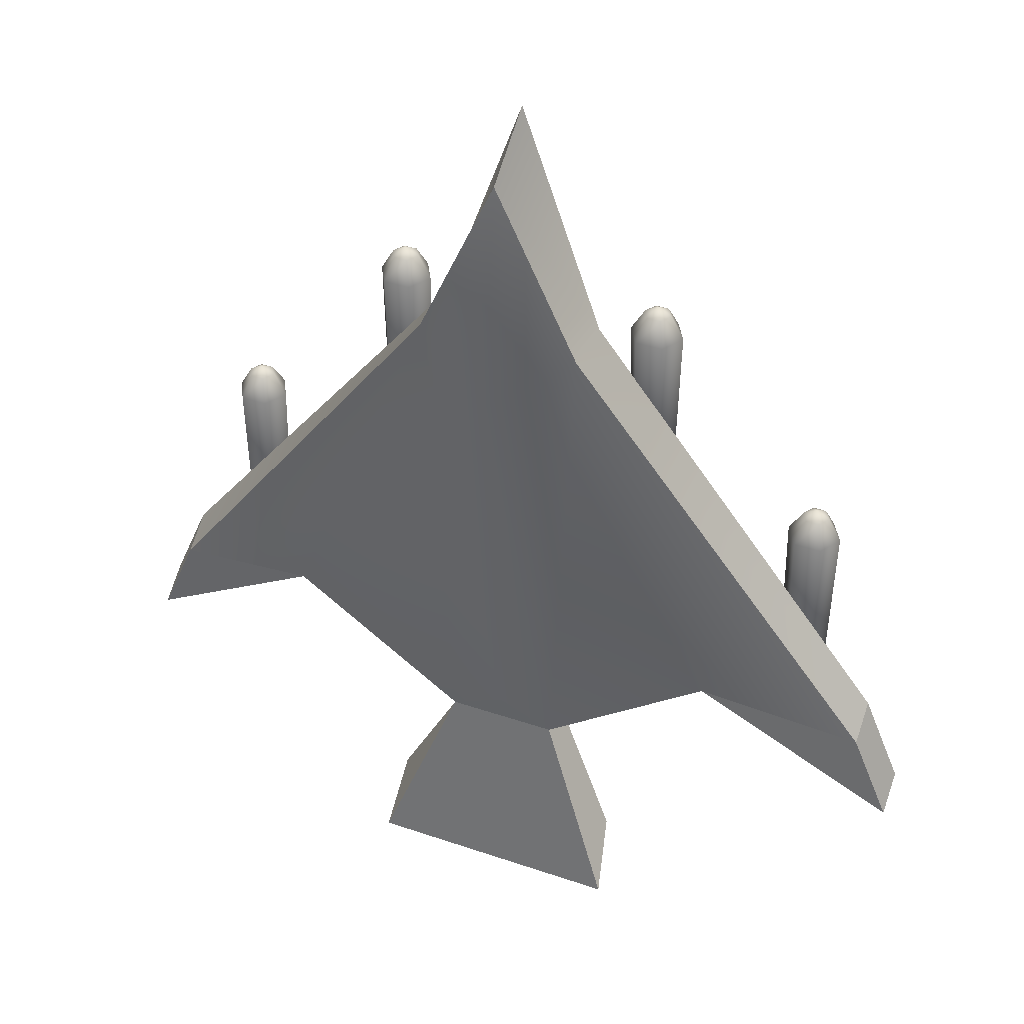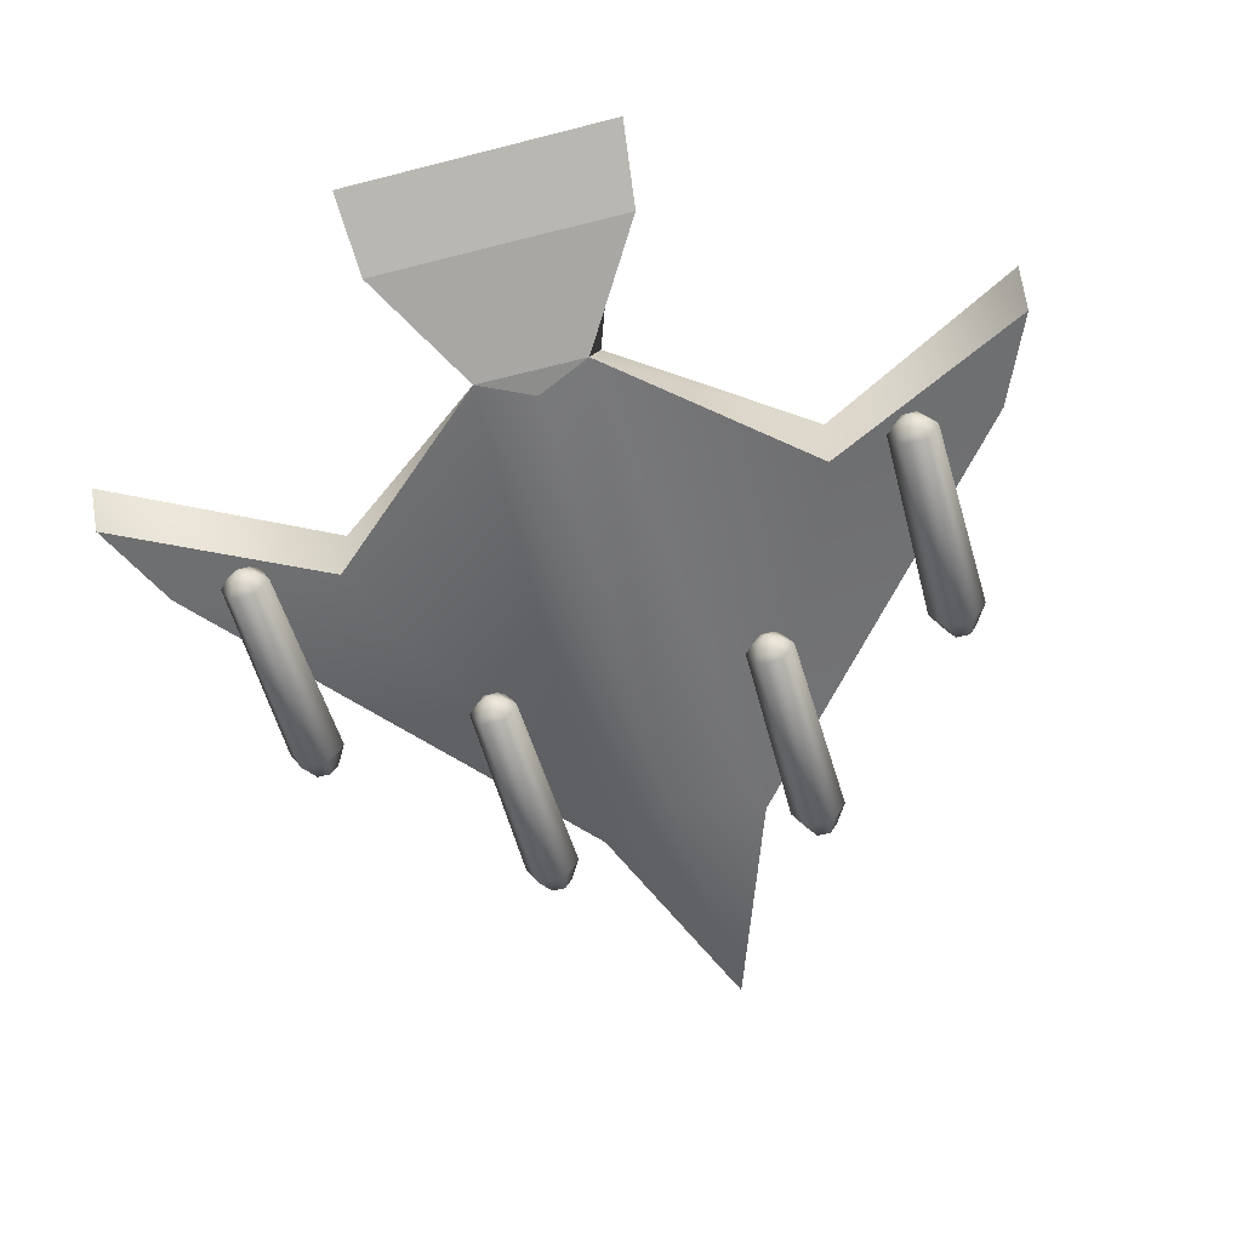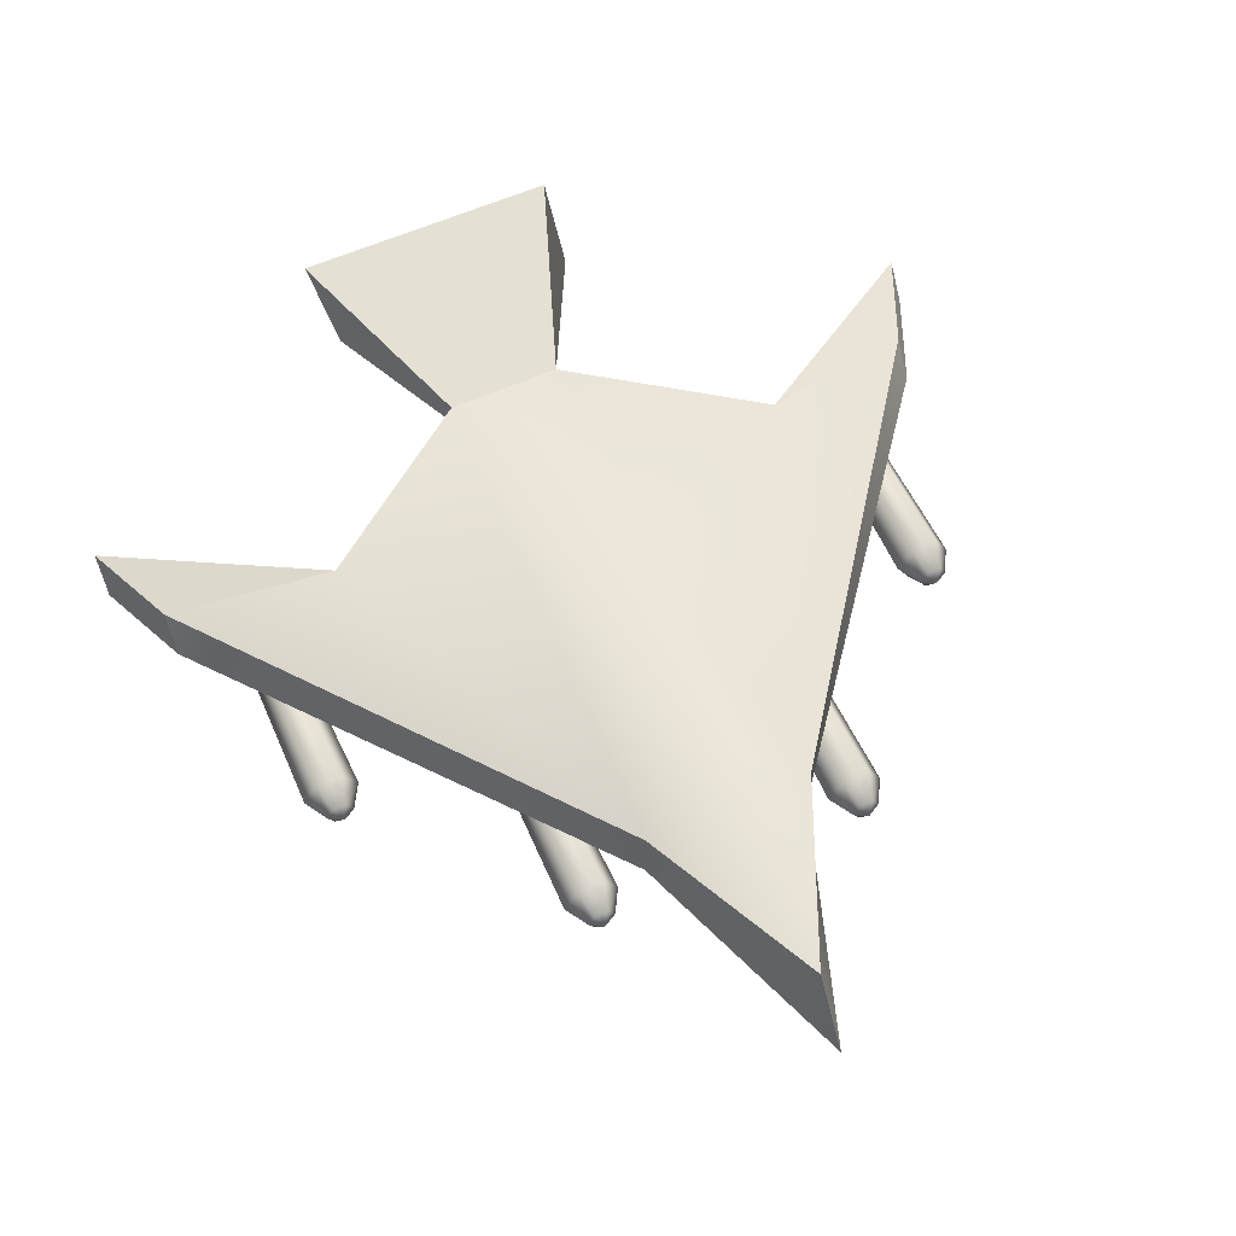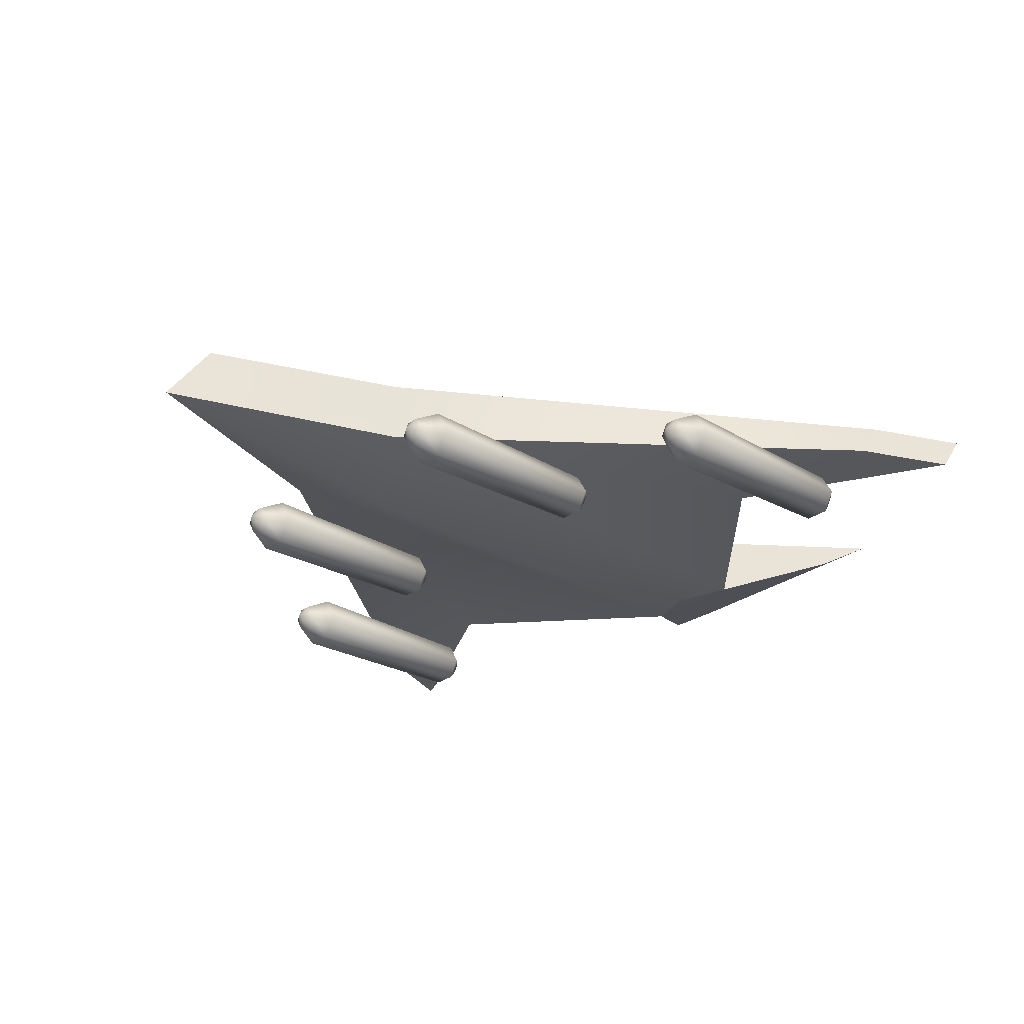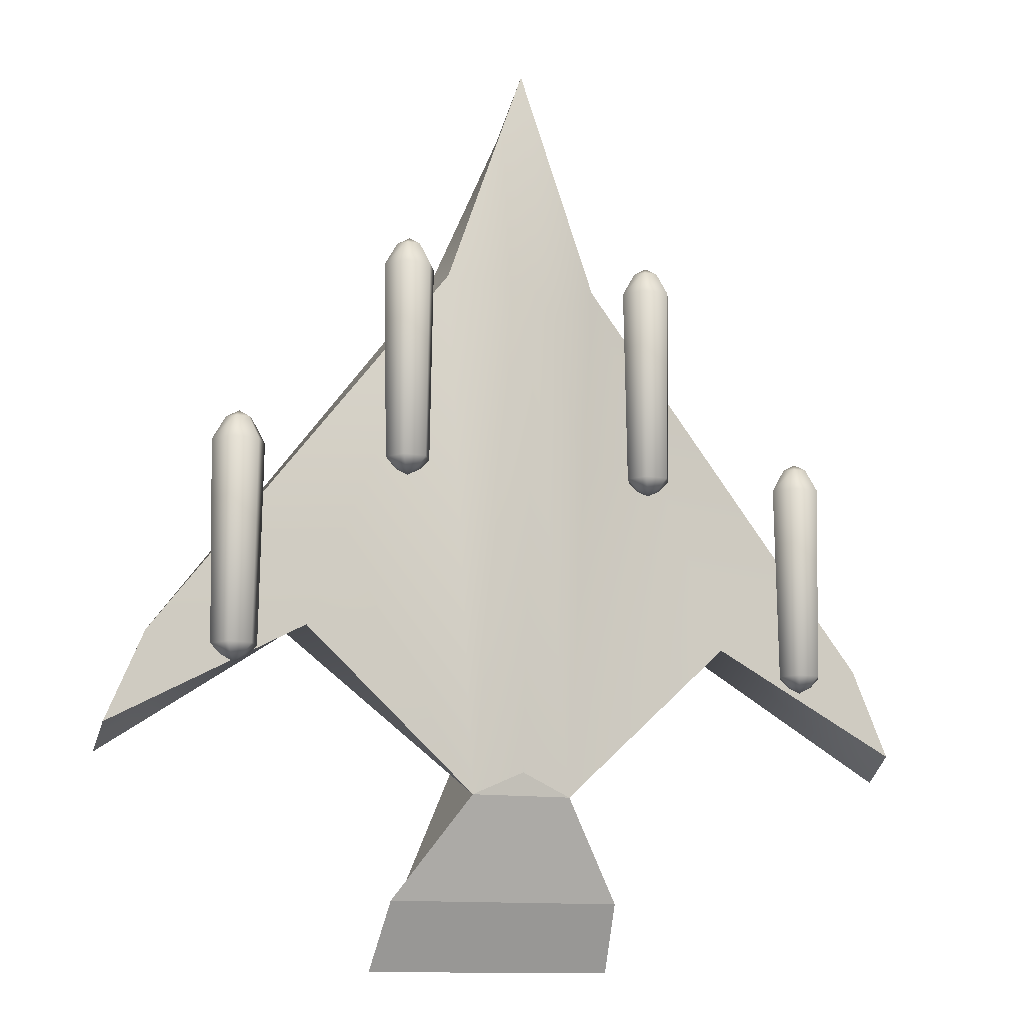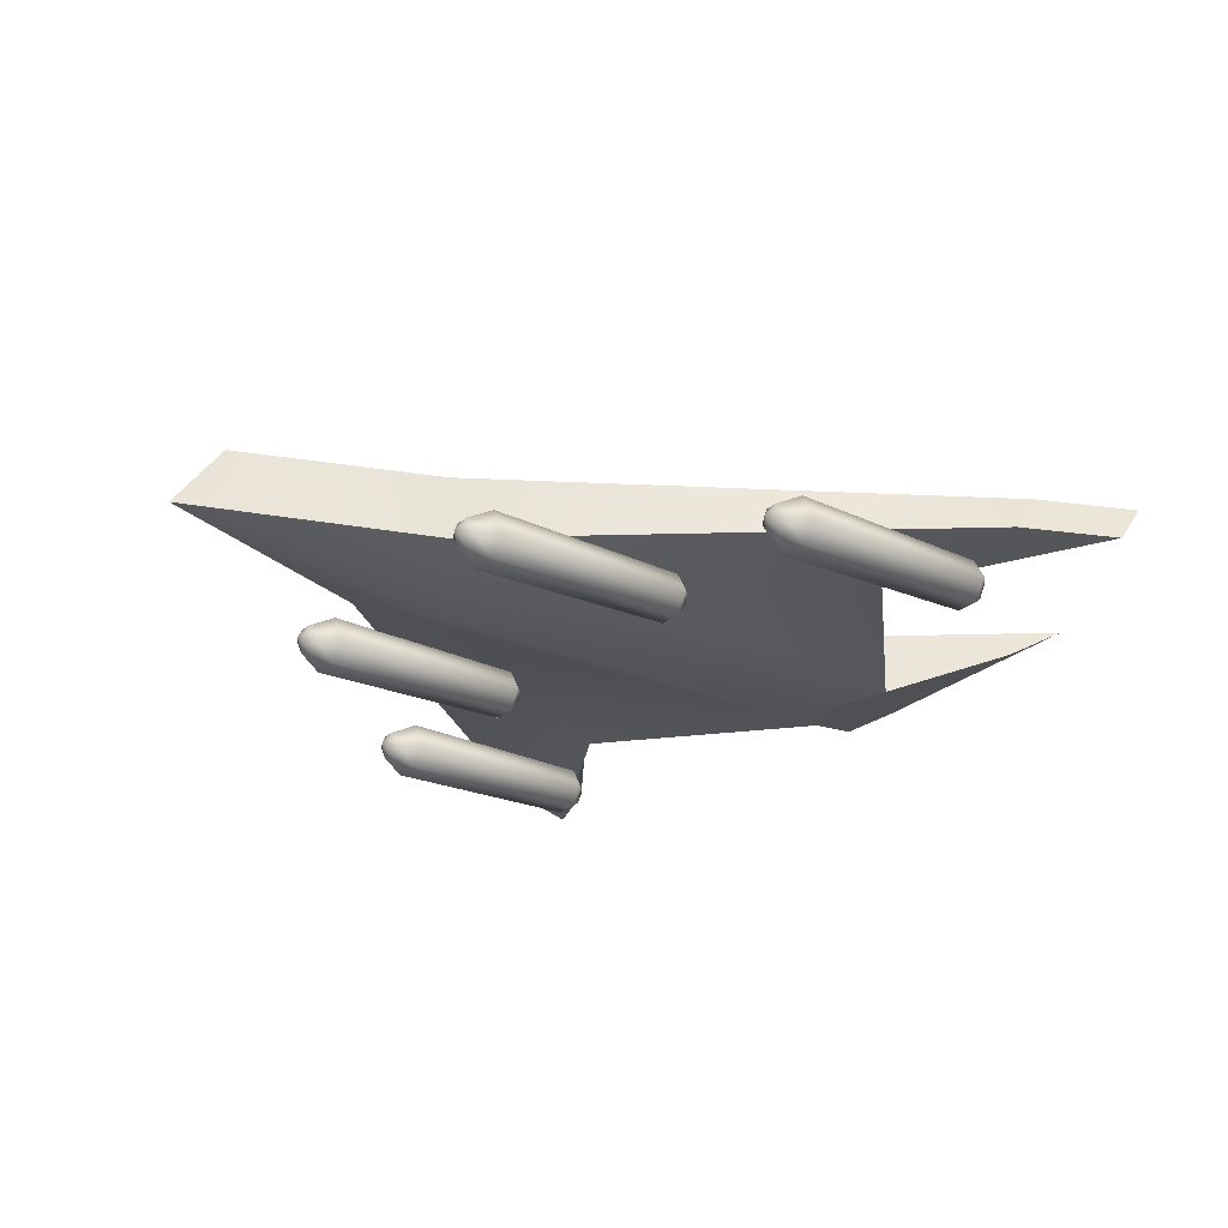
<metadata>
{"format":"obj","ext":"obj","renderer":"f3d","projection":"perspective","resolution":1024,"background":"white","views":[{"elev":40.0,"azim":-157.1,"up":"+Z"},{"elev":-54.5,"azim":-164.6,"up":"+Y"},{"elev":59.1,"azim":-24.5,"up":"+Y"},{"elev":-27.0,"azim":48.1,"up":"+Y"},{"elev":-11.5,"azim":-23.3,"up":"+Z"},{"elev":-25.3,"azim":54.1,"up":"+Y"}]}
</metadata>
<code>
v  3.301 0.1866 -5.715
v  4 0.1866 -5.652
v  4.643 0.1866 -4.023
v  5 0.4761 -3.238
v  5 0.5933 -4.251
v  4.643 0.4494 -4.023
v  5.356 0.1866 -4.023
v  5.356 0.4494 -4.023
v  5 0.1866 -3.023
v  6 0.1866 -5.652
v  6 0.467 -5.652
v  6.866 0.3388 -6.215
v  6.866 0.1866 -6.105
v  3.301 0.3388 -5.825
v  5.23 0.1866 -6.348
v  5 0.044 -4.27
v  5 0.1673 -6.247
v  4.77 0.1866 -6.348
v  4 0.467 -5.652
v  4.756 0.4173 -6.241
v  3.134 0.1866 -6.105
v  3.134 0.3388 -6.215
v  5.244 0.4173 -6.241
v  6.697 0.3388 -5.825
v  6.697 0.1866 -5.715
v  5 0.4284 -6.123
v  5.536 0.3699 -6.802
v  4.464 0.3699 -6.802
v  4.431 0.5475 -7.103
v  5.569 0.5475 -7.103
v  5.586 0.0911 -3.907
v  5.645 0.0911 -3.941
v  5.615 0.1416 -3.941
v  5.557 0.1416 -3.941
v  5.528 0.0911 -3.941
v  5.557 0.0405 -3.941
v  5.615 0.0405 -3.941
v  5.703 0.0911 -4.042
v  5.645 0.1922 -4.042
v  5.528 0.1922 -4.042
v  5.47 0.0911 -4.042
v  5.528 -0.0101 -4.042
v  5.645 -0.0101 -4.042
v  5.688 0.0911 -4.91
v  5.637 0.1786 -4.91
v  5.536 0.1786 -4.91
v  5.485 0.0911 -4.91
v  5.536 0.0035 -4.91
v  5.637 0.0035 -4.91
v  5.645 0.0911 -4.952
v  5.615 0.1416 -4.952
v  5.557 0.1416 -4.952
v  5.528 0.0911 -4.952
v  5.557 0.0405 -4.952
v  5.615 0.0405 -4.952
v  5.586 0.0911 -4.981
v  6.352 0.0911 -4.769
v  6.41 0.0911 -4.802
v  6.381 0.1416 -4.802
v  6.322 0.1416 -4.802
v  6.293 0.0911 -4.802
v  6.322 0.0405 -4.802
v  6.381 0.0405 -4.802
v  6.468 0.0911 -4.903
v  6.41 0.1922 -4.903
v  6.293 0.1922 -4.903
v  6.235 0.0911 -4.903
v  6.293 -0.0101 -4.903
v  6.41 -0.0101 -4.903
v  6.453 0.0911 -5.771
v  6.402 0.1786 -5.771
v  6.301 0.1786 -5.771
v  6.251 0.0911 -5.771
v  6.301 0.0035 -5.771
v  6.402 0.0035 -5.771
v  6.41 0.0911 -5.814
v  6.381 0.1416 -5.814
v  6.322 0.1416 -5.814
v  6.293 0.0911 -5.814
v  6.322 0.0405 -5.814
v  6.381 0.0405 -5.814
v  6.352 0.0911 -5.843
v  3.653 0.0911 -4.769
v  3.711 0.0911 -4.802
v  3.682 0.1416 -4.802
v  3.624 0.1416 -4.802
v  3.595 0.0911 -4.802
v  3.624 0.0405 -4.802
v  3.682 0.0405 -4.802
v  3.77 0.0911 -4.903
v  3.711 0.1922 -4.903
v  3.595 0.1922 -4.903
v  3.536 0.0911 -4.903
v  3.595 -0.0101 -4.903
v  3.711 -0.0101 -4.903
v  3.754 0.0911 -5.771
v  3.704 0.1786 -5.771
v  3.602 0.1786 -5.771
v  3.552 0.0911 -5.771
v  3.602 0.0035 -5.771
v  3.704 0.0035 -5.771
v  3.711 0.0911 -5.814
v  3.682 0.1416 -5.814
v  3.624 0.1416 -5.814
v  3.595 0.0911 -5.814
v  3.624 0.0405 -5.814
v  3.682 0.0405 -5.814
v  3.653 0.0911 -5.843
v  4.418 0.0911 -3.907
v  4.477 0.0911 -3.941
v  4.447 0.1416 -3.941
v  4.389 0.1416 -3.941
v  4.36 0.0911 -3.941
v  4.389 0.0405 -3.941
v  4.447 0.0405 -3.941
v  4.535 0.0911 -4.042
v  4.477 0.1922 -4.042
v  4.36 0.1922 -4.042
v  4.302 0.0911 -4.042
v  4.36 -0.0101 -4.042
v  4.477 -0.0101 -4.042
v  4.519 0.0911 -4.91
v  4.469 0.1786 -4.91
v  4.368 0.1786 -4.91
v  4.317 0.0911 -4.91
v  4.368 0.0035 -4.91
v  4.469 0.0035 -4.91
v  4.477 0.0911 -4.952
v  4.447 0.1416 -4.952
v  4.389 0.1416 -4.952
v  4.36 0.0911 -4.952
v  4.389 0.0405 -4.952
v  4.447 0.0405 -4.952
v  4.418 0.0911 -4.981
g Box18
f 1 2 3
f 4 5 6
f 7 8 4 9
f 10 11 12 13
f 1 3 6 14
f 15 7 16 17
f 4 8 5
f 18 2 19 20
f 21 22 19 2
f 15 23 11 10
f 11 24 12
f 25 13 12 24
f 25 10 13
f 2 1 21
f 14 22 21 1
f 14 19 22
f 5 26 20 6
f 8 23 26 5
f 20 19 6
f 19 14 6
f 8 11 23
f 8 24 11
f 16 9 3
f 7 9 16
f 15 17 18
f 20 26 23
f 27 28 29 30
f 23 15 27 30
f 15 18 28 27
f 18 20 29 28
f 20 23 30 29
f 31 32 33
f 31 33 34
f 31 34 35
f 31 35 36
f 31 36 37
f 31 37 32
f 38 39 33 32
f 39 40 34 33
f 40 41 35 34
f 41 42 36 35
f 42 43 37 36
f 43 38 32 37
f 44 45 39 38
f 45 46 40 39
f 46 47 41 40
f 47 48 42 41
f 48 49 43 42
f 49 44 38 43
f 50 51 45 44
f 51 52 46 45
f 52 53 47 46
f 53 54 48 47
f 54 55 49 48
f 55 50 44 49
f 50 56 51
f 51 56 52
f 52 56 53
f 53 56 54
f 54 56 55
f 55 56 50
f 15 10 7
f 18 17 16 3
f 10 25 7
f 2 18 3
f 57 58 59
f 57 59 60
f 57 60 61
f 57 61 62
f 57 62 63
f 57 63 58
f 64 65 59 58
f 65 66 60 59
f 66 67 61 60
f 67 68 62 61
f 68 69 63 62
f 69 64 58 63
f 70 71 65 64
f 71 72 66 65
f 72 73 67 66
f 73 74 68 67
f 74 75 69 68
f 75 70 64 69
f 76 77 71 70
f 77 78 72 71
f 78 79 73 72
f 79 80 74 73
f 80 81 75 74
f 81 76 70 75
f 76 82 77
f 77 82 78
f 78 82 79
f 79 82 80
f 80 82 81
f 81 82 76
f 83 84 85
f 83 85 86
f 83 86 87
f 83 87 88
f 83 88 89
f 83 89 84
f 90 91 85 84
f 91 92 86 85
f 92 93 87 86
f 93 94 88 87
f 94 95 89 88
f 95 90 84 89
f 96 97 91 90
f 97 98 92 91
f 98 99 93 92
f 99 100 94 93
f 100 101 95 94
f 101 96 90 95
f 102 103 97 96
f 103 104 98 97
f 104 105 99 98
f 105 106 100 99
f 106 107 101 100
f 107 102 96 101
f 102 108 103
f 103 108 104
f 104 108 105
f 105 108 106
f 106 108 107
f 107 108 102
f 109 110 111
f 109 111 112
f 109 112 113
f 109 113 114
f 109 114 115
f 109 115 110
f 116 117 111 110
f 117 118 112 111
f 118 119 113 112
f 119 120 114 113
f 120 121 115 114
f 121 116 110 115
f 122 123 117 116
f 123 124 118 117
f 124 125 119 118
f 125 126 120 119
f 126 127 121 120
f 127 122 116 121
f 128 129 123 122
f 129 130 124 123
f 130 131 125 124
f 131 132 126 125
f 132 133 127 126
f 133 128 122 127
f 128 134 129
f 129 134 130
f 130 134 131
f 131 134 132
f 132 134 133
f 133 134 128
f 3 9 4 6
f 25 24 8 7

</code>
